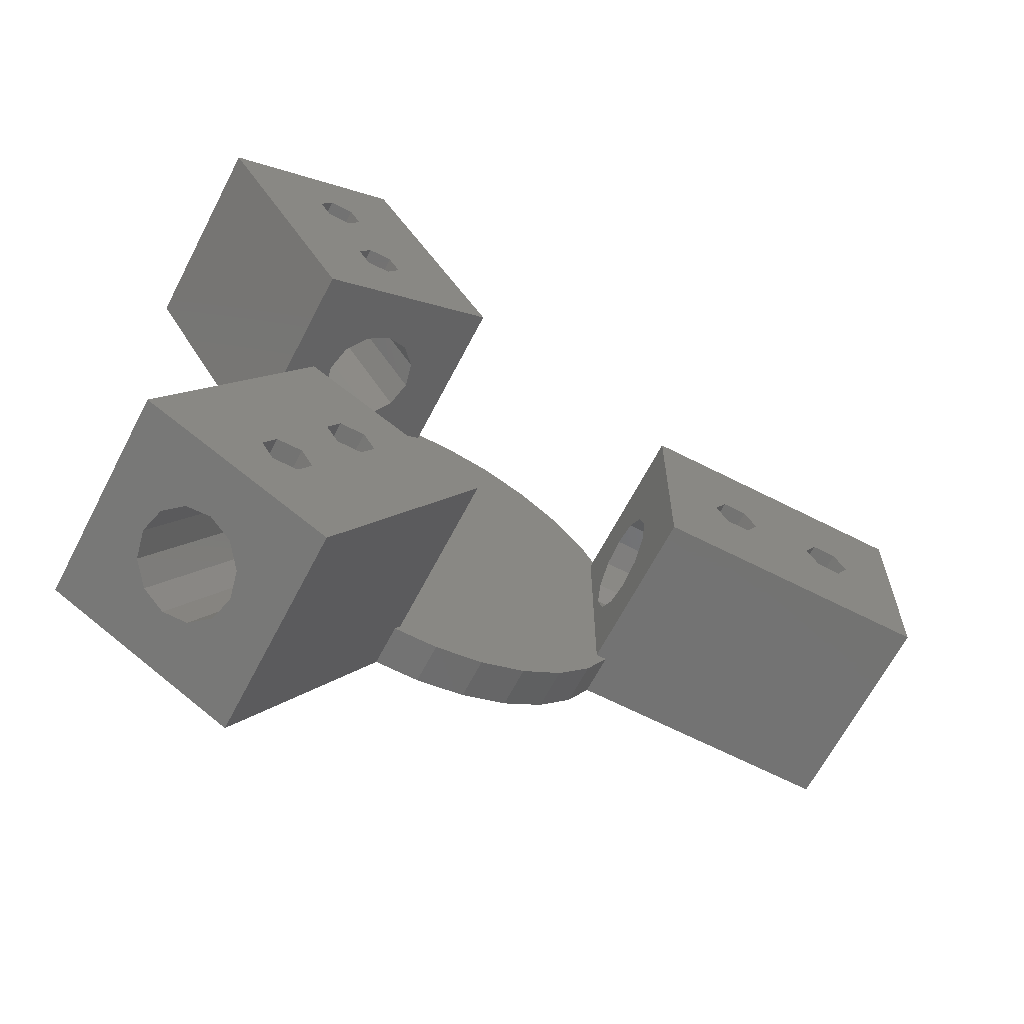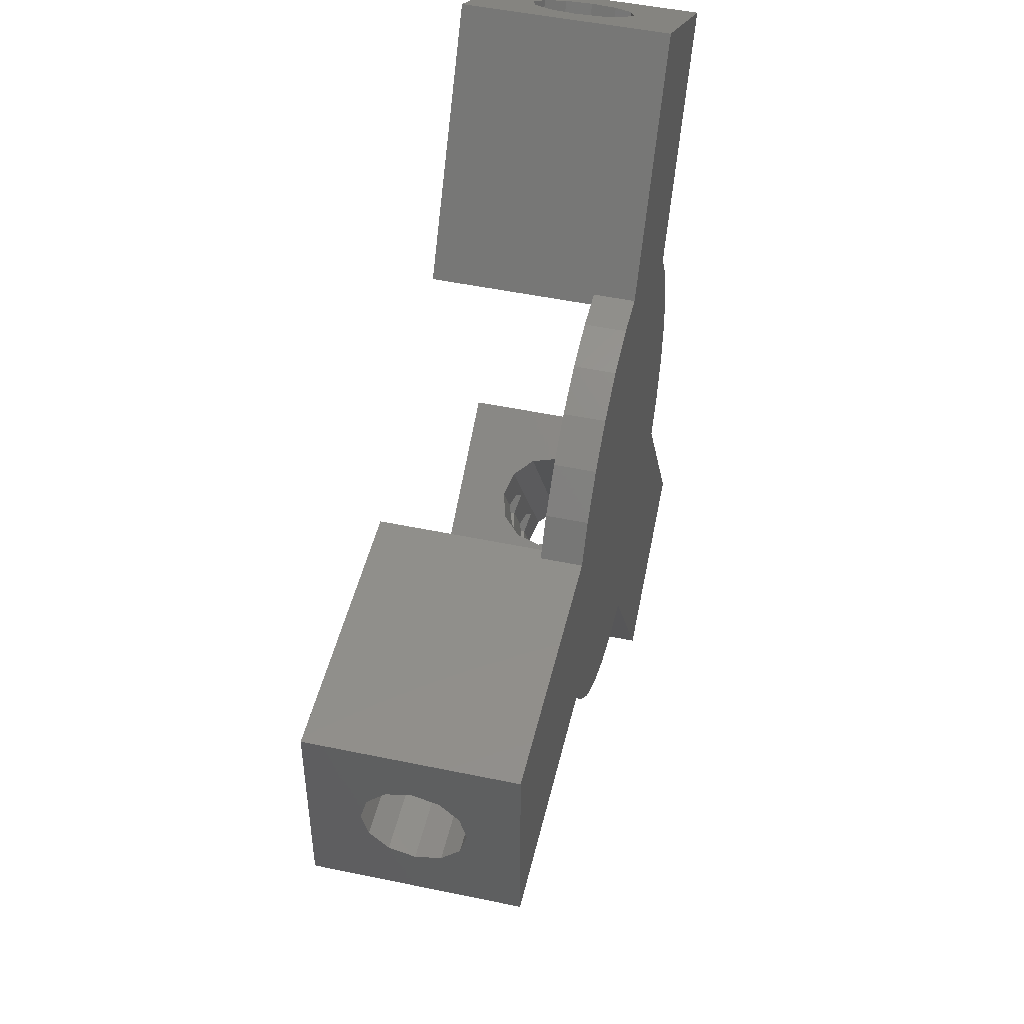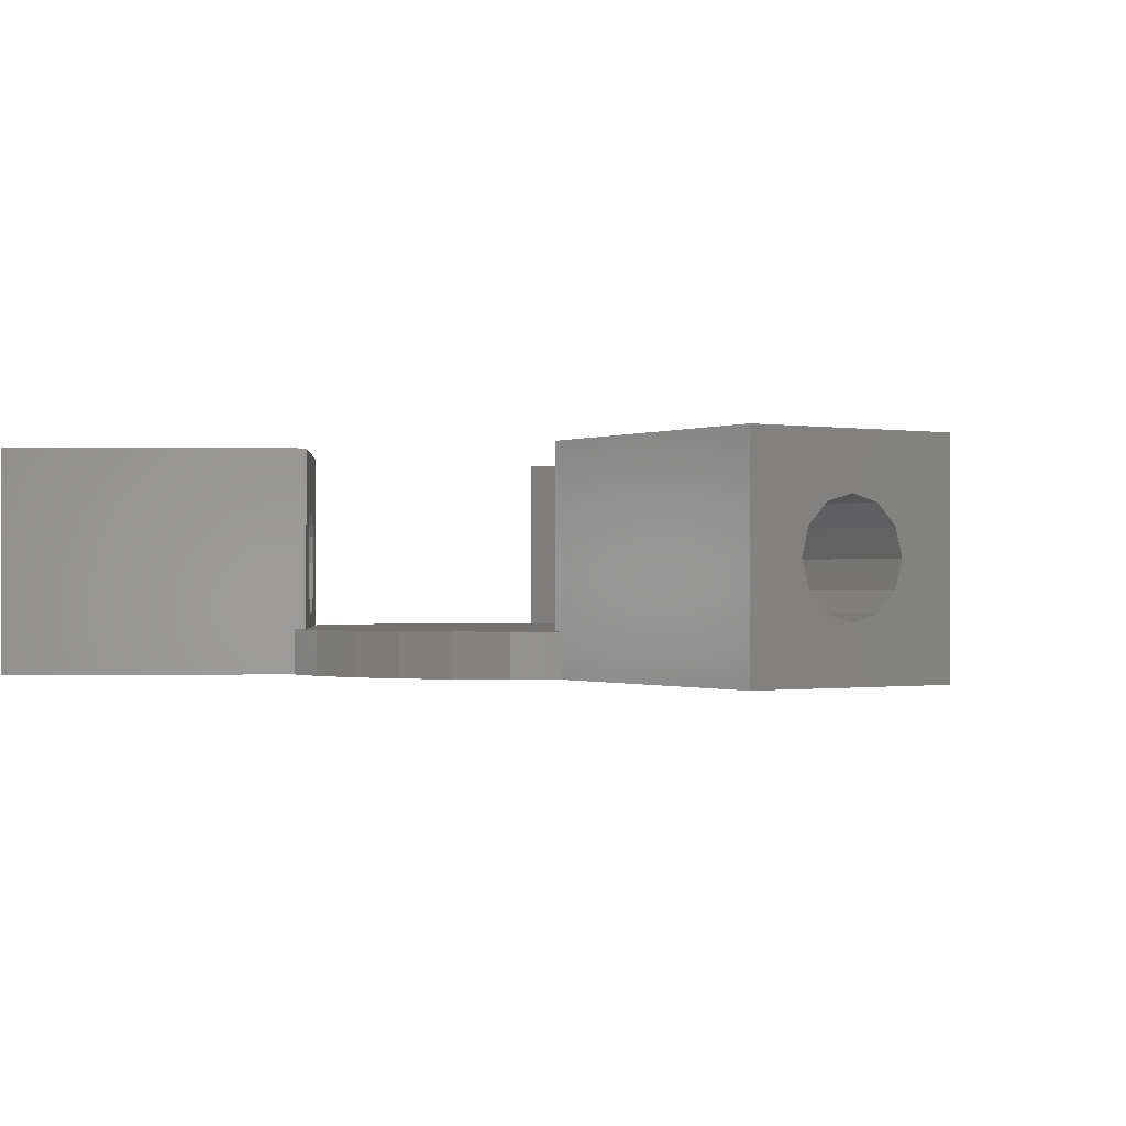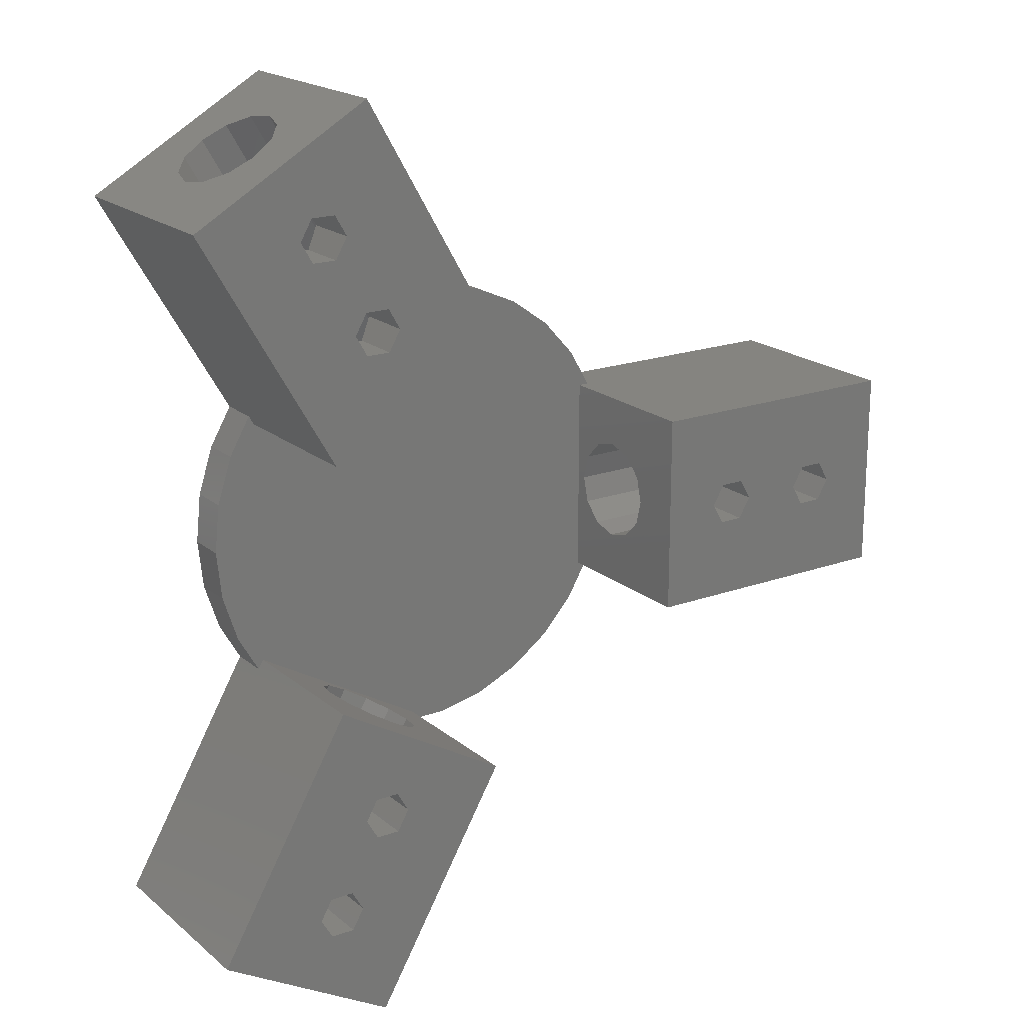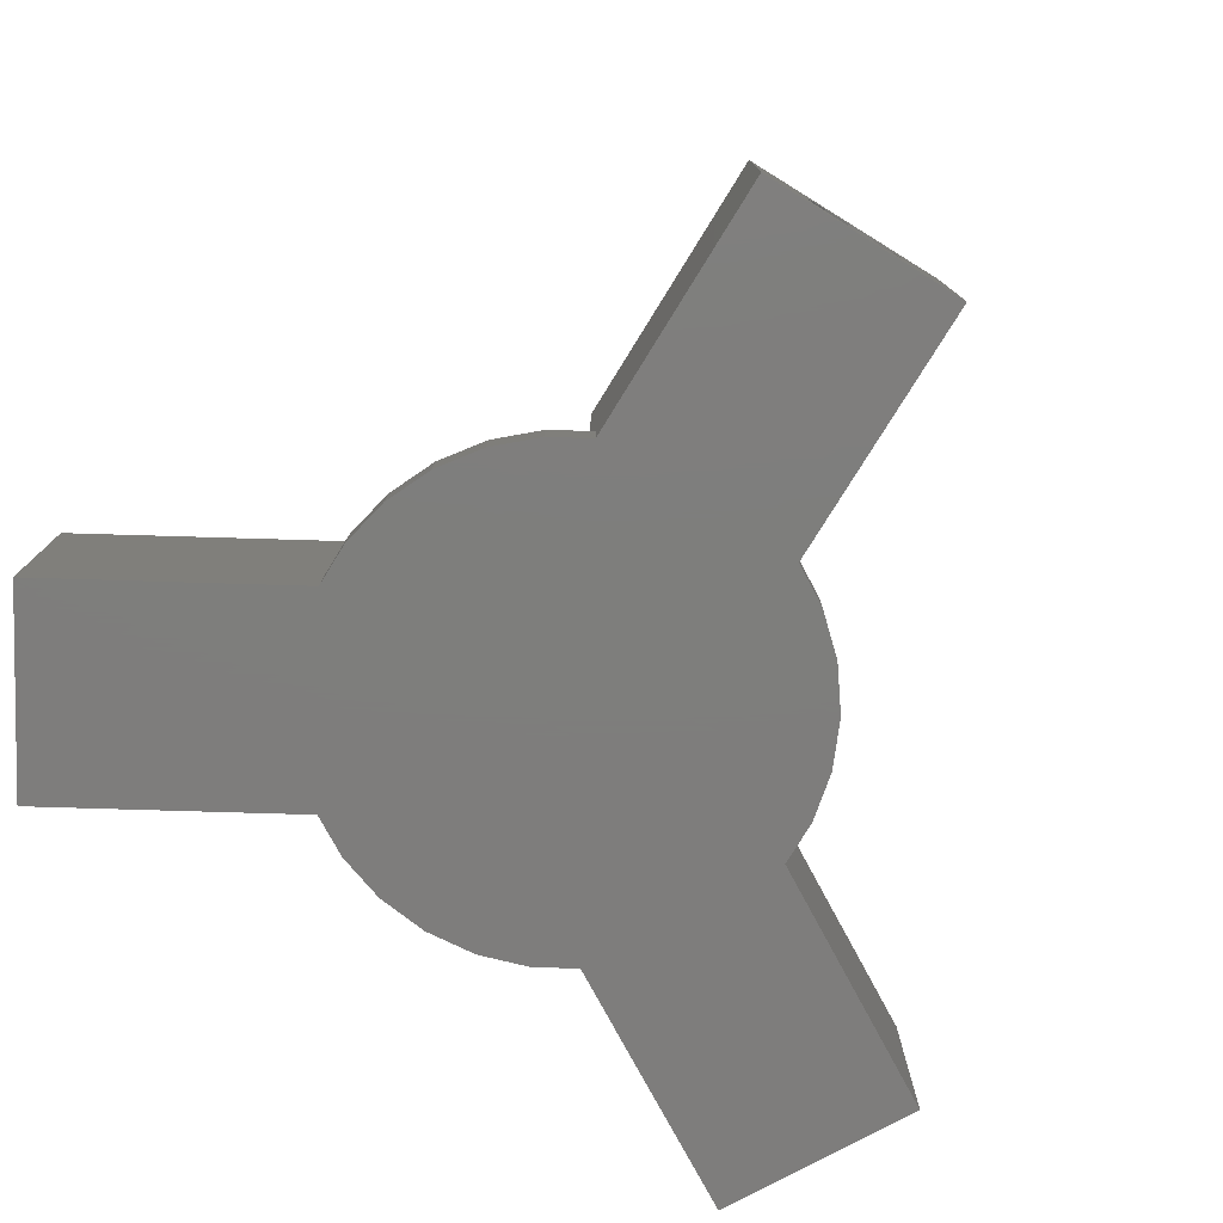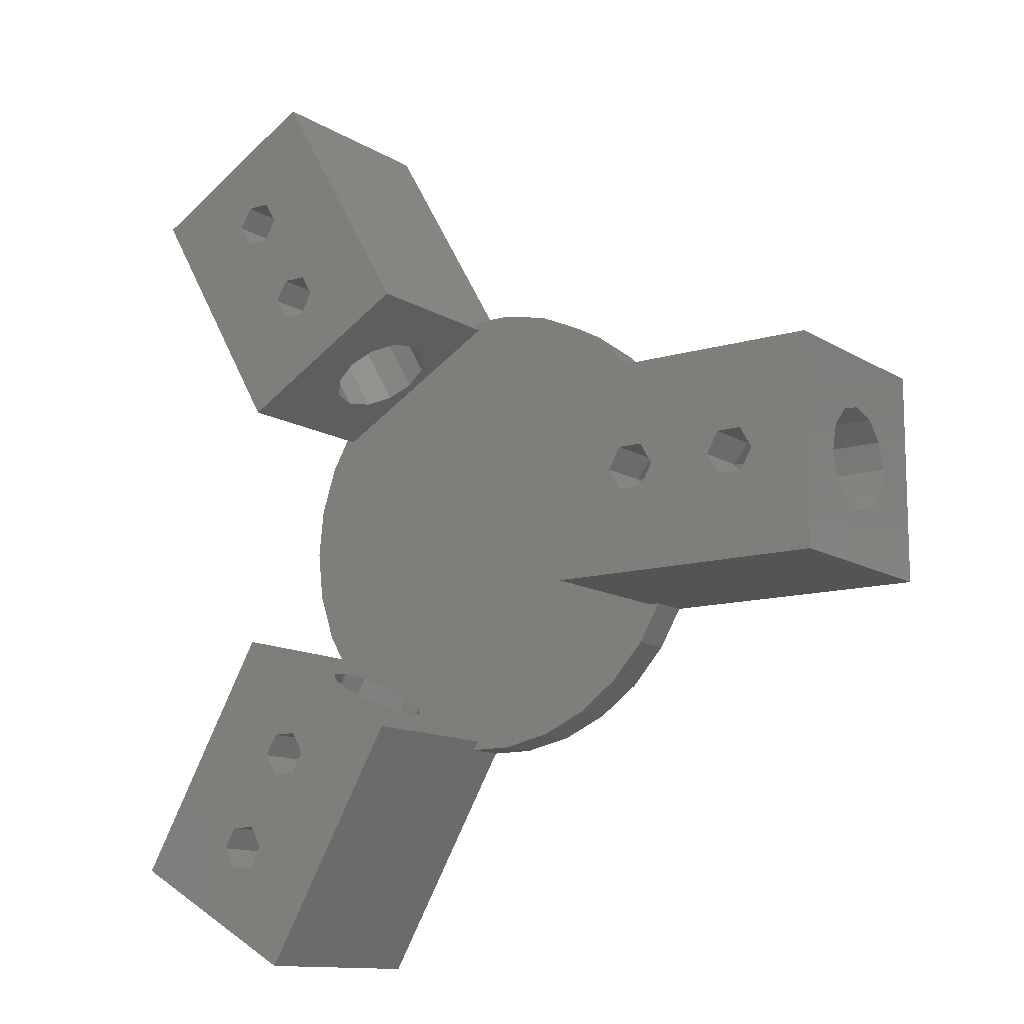
<metadata>
{"format":"stl","ext":"stl","renderer":"f3d","projection":"perspective","resolution":1024,"background":"white","views":[{"elev":-64.9,"azim":-27.3,"up":"+Y"},{"elev":48.5,"azim":103.2,"up":"+Y"},{"elev":-0.5,"azim":-63.3,"up":"+Z"},{"elev":19.3,"azim":-34.0,"up":"+Y"},{"elev":-77.6,"azim":58.3,"up":"+Z"},{"elev":-12.3,"azim":35.4,"up":"+Y"}]}
</metadata>
<code>
# stl→obj: 210 verts, 452 faces
v -15.99 -7.118 0
v -14.38 9.904 0
v -14.38 -9.904 0
v -17.12 -3.638 0
v -15.99 7.118 0
v -17.12 3.638 0
v -17.5 0 0
v 15.77 -7.5 0
v 35 7.5 0
v 35 -7.5 0
v 15.77 7.5 0
v 11.71 -13.01 0
v 14.16 -10.29 0
v 11.71 13.01 0
v 14.16 10.29 0
v 8.75 -15.16 0
v 8.75 15.16 0
v 5.408 -16.64 0
v 5.408 16.64 0
v -1.388 -17.4 0
v 1.829 -17.4 0
v -1.388 17.4 0
v 1.829 17.4 0
v -11 -34.06 0
v -24 -26.56 0
v -11 34.06 0
v -24 26.56 0
v 35 7.5 15
v 35 3.75 7.5
v 35 3.248 9.375
v 35 1.875 10.75
v 35 0 11.25
v 35 -7.5 15
v 35 -3.248 9.375
v 35 -3.75 7.5
v 35 -1.875 10.75
v 35 3.248 5.625
v 35 1.875 4.252
v 35 0 3.75
v 35 -1.875 4.252
v 35 -3.248 5.625
v 15 7.5 3
v 15 3.75 7.5
v 15 7.5 15
v 15 3.248 5.625
v 15 1.875 4.252
v 15 0 3.75
v 15 -3.248 5.625
v 15 -7.5 3
v 15 -3.75 7.5
v 15 -1.875 4.252
v 15 3.248 9.375
v 15 1.875 10.75
v 15 0 11.25
v 15 -7.5 15
v 15 -1.875 10.75
v 15 -3.248 9.375
v 30.75 0 15
v 29.88 1.516 15
v 28.12 1.516 15
v 22.75 0 15
v 27.25 0 15
v 21.88 1.516 15
v 20.12 1.516 15
v 19.25 0 15
v 29.88 -1.516 15
v 28.12 -1.516 15
v 21.88 -1.516 15
v 20.12 -1.516 15
v 15.77 7.5 3
v 15.77 -7.5 3
v 30.75 0 11.25
v 29.88 -1.516 10.84
v 28.12 -1.516 10.84
v 22.75 0 11.25
v 27.25 0 11.25
v 21.88 -1.516 10.84
v 20.12 -1.516 10.84
v 19.25 0 11.25
v 29.88 1.516 10.84
v 28.12 1.516 10.84
v 21.88 1.516 10.84
v 20.12 1.516 10.84
v -11 34.06 15
v -17.5 30.31 11.25
v -24 26.56 15
v -15.88 31.25 10.75
v -14.69 31.93 9.375
v -14.25 32.19 7.5
v -15.88 31.25 4.252
v -17.5 30.31 3.75
v -14.69 31.93 5.625
v -19.12 29.37 10.75
v -20.31 28.69 9.375
v -20.75 28.44 7.5
v -20.31 28.69 5.625
v -19.12 29.37 4.252
v -14 9.24 15
v -7.5 12.99 11.25
v -1.005 16.74 15
v -9.124 12.05 10.75
v -10.31 11.37 9.375
v -10.75 11.12 7.5
v -14 9.24 3
v -9.124 12.05 4.252
v -7.5 12.99 3.75
v -10.31 11.37 5.625
v -5.876 13.93 10.75
v -4.688 14.61 9.375
v -4.252 14.87 7.5
v -1.005 16.74 3
v -4.688 14.61 5.625
v -5.876 13.93 4.252
v -9.625 19.7 15
v -8.75 18.19 15
v -12.75 25.11 15
v -11.38 19.7 15
v -13.62 23.6 15
v -13.62 26.63 15
v -15.38 26.63 15
v -16.25 25.11 15
v -9.625 16.67 15
v -12.25 18.19 15
v -11.38 16.67 15
v -15.38 23.6 15
v -14.38 9.904 3
v -1.388 17.4 3
v -11.38 19.7 11.25
v -13.62 23.6 11.25
v -12.75 25.11 10.84
v -9.625 16.67 11.25
v -8.75 18.19 10.84
v -9.625 19.7 10.84
v -13.62 26.63 10.84
v -15.38 26.63 11.25
v -11.38 16.67 10.84
v -12.25 18.19 10.84
v -15.38 23.6 10.84
v -16.25 25.11 10.84
v -24 -26.56 15
v -17.5 -30.31 11.25
v -11 -34.06 15
v -19.12 -29.37 10.75
v -20.31 -28.69 9.375
v -20.75 -28.44 7.5
v -19.12 -29.37 4.252
v -17.5 -30.31 3.75
v -20.31 -28.69 5.625
v -15.88 -31.25 10.75
v -14.69 -31.93 9.375
v -14.25 -32.19 7.5
v -14.69 -31.93 5.625
v -15.88 -31.25 4.252
v -1.005 -16.74 15
v -7.5 -12.99 11.25
v -14 -9.24 15
v -5.876 -13.93 10.75
v -4.688 -14.61 9.375
v -4.252 -14.87 7.5
v -1.005 -16.74 3
v -5.876 -13.93 4.252
v -7.5 -12.99 3.75
v -4.688 -14.61 5.625
v -9.124 -12.05 10.75
v -10.31 -11.37 9.375
v -10.75 -11.12 7.5
v -14 -9.24 3
v -10.31 -11.37 5.625
v -9.124 -12.05 4.252
v -9.625 -16.67 15
v -8.75 -18.19 15
v -11.38 -19.7 15
v -13.62 -23.6 15
v -12.75 -25.11 15
v -11.38 -16.67 15
v -12.25 -18.19 15
v -15.38 -23.6 15
v -16.25 -25.11 15
v -9.625 -19.7 15
v -13.62 -26.63 15
v -15.38 -26.63 15
v -1.388 -17.4 3
v -14.38 -9.904 3
v -15.38 -26.63 11.25
v -11.38 -19.7 11.25
v -13.62 -23.6 11.25
v -12.25 -18.19 10.84
v -9.625 -16.67 11.25
v -11.38 -16.67 10.84
v -15.38 -23.6 10.84
v -16.25 -25.11 10.84
v -8.75 -18.19 10.84
v -9.625 -19.7 10.84
v -12.75 -25.11 10.84
v -13.62 -26.63 10.84
v 14.16 10.29 3
v -15.99 -7.118 3
v 11.71 13.01 3
v 5.408 16.64 3
v 8.75 15.16 3
v 1.829 17.4 3
v 11.71 -13.01 3
v 14.16 -10.29 3
v -15.99 7.118 3
v -17.12 3.638 3
v 5.408 -16.64 3
v 1.829 -17.4 3
v 8.75 -15.16 3
v -17.12 -3.638 3
v -17.5 0 3
f 1 2 3
f 4 2 1
f 2 4 5
f 4 6 5
f 6 4 7
f 8 9 10
f 8 11 9
f 12 8 13
f 8 12 11
f 14 11 12
f 11 14 15
f 16 14 12
f 16 17 14
f 18 17 16
f 18 19 17
f 20 18 21
f 18 20 19
f 22 19 20
f 19 22 23
f 3 20 24
f 20 3 22
f 2 22 3
f 3 24 25
f 22 2 26
f 26 2 27
f 28 29 9
f 28 30 29
f 28 31 30
f 28 32 31
f 33 32 28
f 34 33 35
f 36 33 34
f 32 33 36
f 37 9 29
f 38 9 37
f 39 9 38
f 10 39 40
f 10 35 33
f 39 10 9
f 41 10 40
f 35 10 41
f 42 43 44
f 42 45 43
f 42 46 45
f 42 47 46
f 48 49 50
f 51 49 48
f 47 49 51
f 49 47 42
f 52 44 43
f 53 44 52
f 54 44 53
f 55 54 56
f 55 50 49
f 54 55 44
f 57 55 56
f 50 55 57
f 28 58 33
f 28 59 58
f 28 60 59
f 60 61 62
f 63 60 28
f 60 63 61
f 44 63 28
f 64 44 65
f 63 44 64
f 66 33 58
f 67 33 66
f 61 67 62
f 68 67 61
f 67 68 33
f 55 68 69
f 68 55 33
f 65 55 69
f 55 65 44
f 28 70 44
f 9 70 28
f 70 9 11
f 44 70 42
f 71 55 49
f 55 71 33
f 10 71 8
f 71 10 33
f 36 72 32
f 36 73 72
f 36 74 73
f 74 75 76
f 74 77 75
f 36 77 74
f 56 77 36
f 77 56 78
f 56 79 78
f 79 56 54
f 46 37 45
f 37 46 38
f 46 39 38
f 39 46 47
f 45 29 43
f 29 45 37
f 41 50 35
f 50 41 48
f 47 40 39
f 40 47 51
f 52 31 53
f 31 52 30
f 43 30 52
f 30 43 29
f 72 31 32
f 80 31 72
f 81 31 80
f 75 81 76
f 82 81 75
f 82 31 81
f 53 82 83
f 53 79 54
f 82 53 31
f 79 53 83
f 40 48 41
f 48 40 51
f 34 56 36
f 56 34 57
f 35 57 34
f 57 35 50
f 77 69 68
f 69 77 78
f 68 75 77
f 75 68 61
f 83 63 64
f 63 83 82
f 75 63 82
f 63 75 61
f 79 64 65
f 64 79 83
f 69 79 65
f 79 69 78
f 73 67 66
f 67 73 74
f 66 72 73
f 72 66 58
f 81 59 60
f 59 81 80
f 72 59 80
f 59 72 58
f 76 60 62
f 60 76 81
f 67 76 62
f 76 67 74
f 84 85 86
f 84 87 85
f 84 88 87
f 84 89 88
f 26 89 84
f 90 26 91
f 92 26 90
f 89 26 92
f 93 86 85
f 94 86 93
f 95 86 94
f 27 95 96
f 27 91 26
f 95 27 86
f 97 27 96
f 91 27 97
f 98 99 100
f 98 101 99
f 98 102 101
f 98 103 102
f 104 103 98
f 105 104 106
f 107 104 105
f 103 104 107
f 108 100 99
f 109 100 108
f 110 100 109
f 111 110 112
f 110 111 100
f 113 111 112
f 106 111 113
f 111 106 104
f 100 114 115
f 84 114 100
f 116 114 84
f 114 116 117
f 118 117 116
f 84 119 116
f 84 120 119
f 120 86 121
f 86 120 84
f 122 100 115
f 117 118 123
f 122 98 100
f 124 98 122
f 123 98 124
f 125 123 118
f 123 125 98
f 86 125 121
f 125 86 98
f 126 27 2
f 27 126 86
f 98 126 104
f 126 98 86
f 84 127 26
f 100 127 84
f 127 100 111
f 26 127 22
f 128 129 130
f 108 131 132
f 131 108 99
f 133 108 132
f 130 133 128
f 130 108 133
f 87 130 134
f 130 87 108
f 135 87 134
f 87 135 85
f 97 107 105
f 107 97 96
f 91 105 106
f 105 91 97
f 95 107 96
f 107 95 103
f 92 110 89
f 110 92 112
f 90 106 113
f 106 90 91
f 102 93 101
f 93 102 94
f 102 95 94
f 95 102 103
f 101 131 99
f 101 136 131
f 101 137 136
f 137 138 129
f 101 138 137
f 93 138 101
f 135 93 85
f 138 93 139
f 128 137 129
f 93 135 139
f 92 113 112
f 113 92 90
f 108 88 109
f 88 108 87
f 110 88 89
f 88 110 109
f 132 114 133
f 114 132 115
f 128 114 117
f 114 128 133
f 124 137 123
f 137 124 136
f 123 128 117
f 128 123 137
f 131 124 122
f 124 131 136
f 131 115 132
f 115 131 122
f 130 119 134
f 119 130 116
f 135 119 120
f 119 135 134
f 125 139 121
f 139 125 138
f 121 135 120
f 135 121 139
f 129 125 118
f 125 129 138
f 129 116 130
f 116 129 118
f 140 141 142
f 140 143 141
f 140 144 143
f 140 145 144
f 25 145 140
f 146 25 147
f 148 25 146
f 145 25 148
f 149 142 141
f 150 142 149
f 151 142 150
f 24 151 152
f 24 147 25
f 151 24 142
f 153 24 152
f 147 24 153
f 154 155 156
f 154 157 155
f 154 158 157
f 154 159 158
f 160 159 154
f 161 160 162
f 163 160 161
f 159 160 163
f 164 156 155
f 165 156 164
f 166 156 165
f 167 166 168
f 166 167 156
f 169 167 168
f 162 167 169
f 167 162 160
f 154 170 171
f 172 173 174
f 156 170 154
f 156 175 170
f 156 176 175
f 177 176 156
f 176 177 173
f 140 177 156
f 177 140 178
f 179 154 171
f 179 142 154
f 174 179 172
f 173 172 176
f 179 174 142
f 180 142 174
f 181 142 180
f 181 140 142
f 140 181 178
f 154 182 160
f 142 182 154
f 24 182 142
f 182 24 20
f 3 25 183
f 183 156 167
f 140 183 25
f 183 140 156
f 143 184 141
f 185 186 187
f 188 164 155
f 189 164 188
f 187 164 189
f 190 187 186
f 190 164 187
f 143 190 191
f 190 143 164
f 184 143 191
f 161 152 163
f 152 161 153
f 162 153 161
f 153 162 147
f 152 159 163
f 159 152 151
f 145 168 166
f 168 145 148
f 169 147 162
f 147 169 146
f 150 157 158
f 157 150 149
f 159 150 158
f 150 159 151
f 188 157 192
f 157 193 192
f 193 194 185
f 157 194 193
f 149 194 157
f 194 149 195
f 149 184 195
f 184 149 141
f 157 188 155
f 185 194 186
f 168 146 169
f 146 168 148
f 143 165 164
f 165 143 144
f 165 145 166
f 145 165 144
f 176 189 175
f 189 176 187
f 185 176 172
f 176 185 187
f 193 171 192
f 171 193 179
f 179 185 172
f 185 179 193
f 171 188 192
f 188 171 170
f 175 188 170
f 188 175 189
f 178 190 177
f 190 178 191
f 184 178 181
f 178 184 191
f 195 174 194
f 174 195 180
f 180 184 181
f 184 180 195
f 174 186 194
f 186 174 173
f 177 186 173
f 186 177 190
f 70 15 196
f 15 70 11
f 3 197 1
f 197 3 183
f 196 14 198
f 14 196 15
f 17 199 200
f 199 17 19
f 23 127 201
f 127 23 22
f 202 13 203
f 13 202 12
f 203 8 71
f 8 203 13
f 6 204 5
f 204 6 205
f 21 206 207
f 206 21 18
f 19 201 199
f 201 19 23
f 18 208 206
f 208 18 16
f 1 209 4
f 209 1 197
f 7 205 6
f 205 7 210
f 14 200 198
f 200 14 17
f 198 42 196
f 196 42 70
f 49 203 71
f 42 111 49
f 200 42 198
f 160 49 111
f 42 200 111
f 208 49 160
f 111 200 199
f 49 202 203
f 111 199 201
f 49 208 202
f 208 160 206
f 111 201 127
f 104 160 111
f 104 167 160
f 204 104 126
f 205 104 204
f 210 104 205
f 104 210 167
f 167 197 183
f 167 209 197
f 167 210 209
f 206 160 207
f 207 160 182
f 16 202 208
f 202 16 12
f 4 210 7
f 210 4 209
f 20 207 182
f 207 20 21
f 5 126 2
f 126 5 204

</code>
